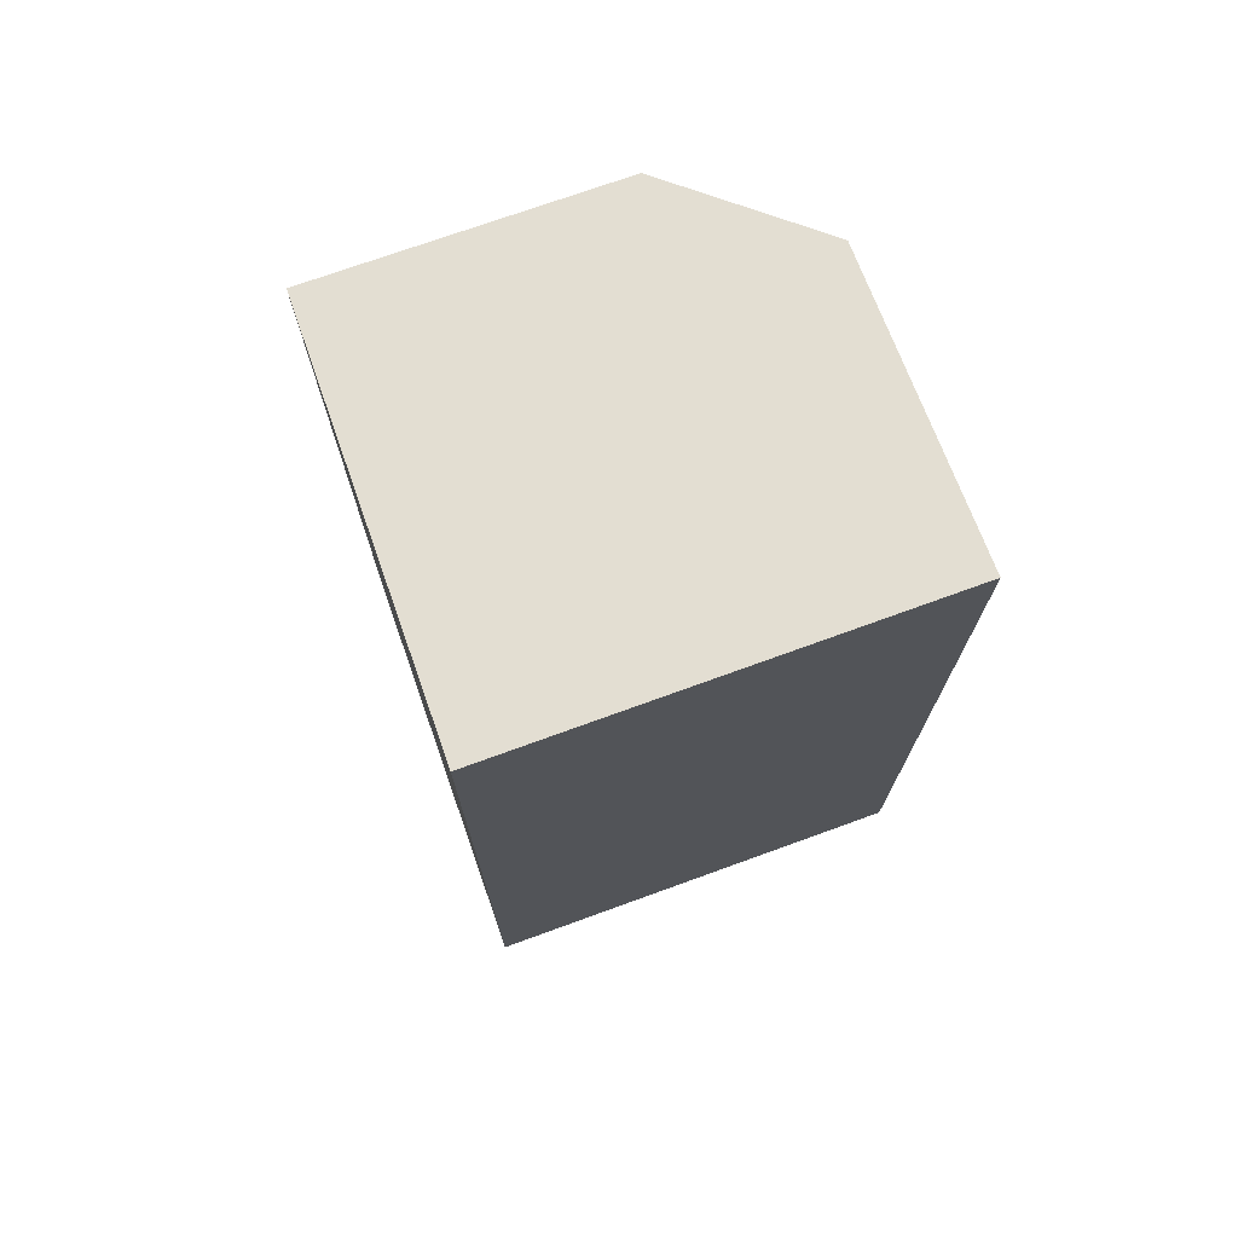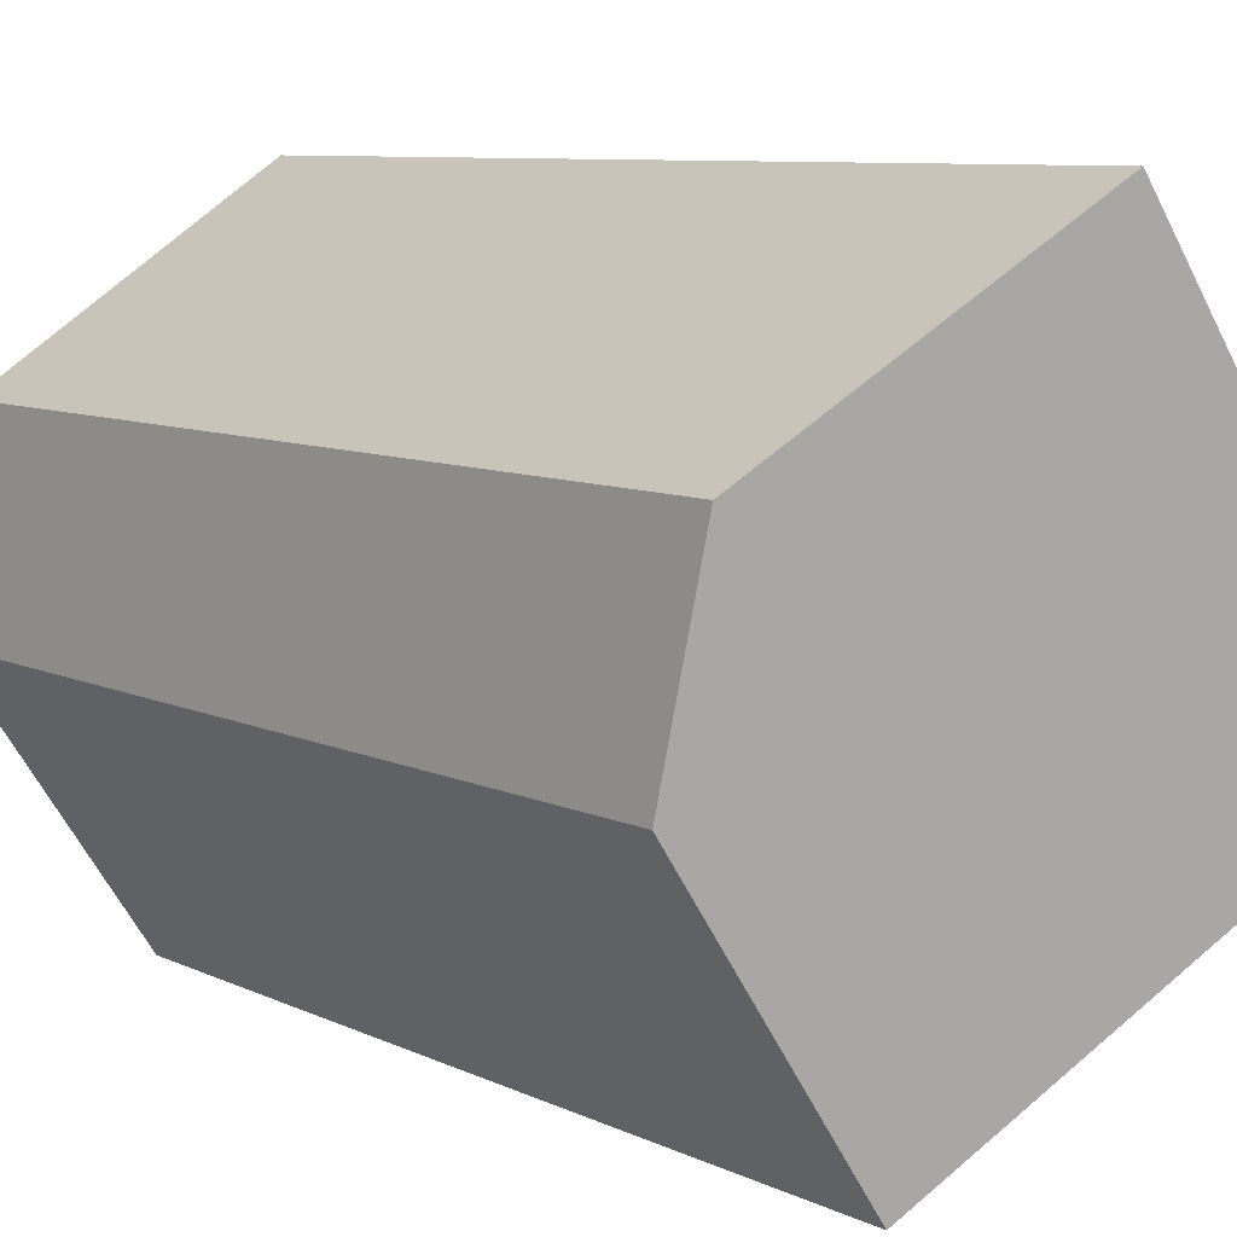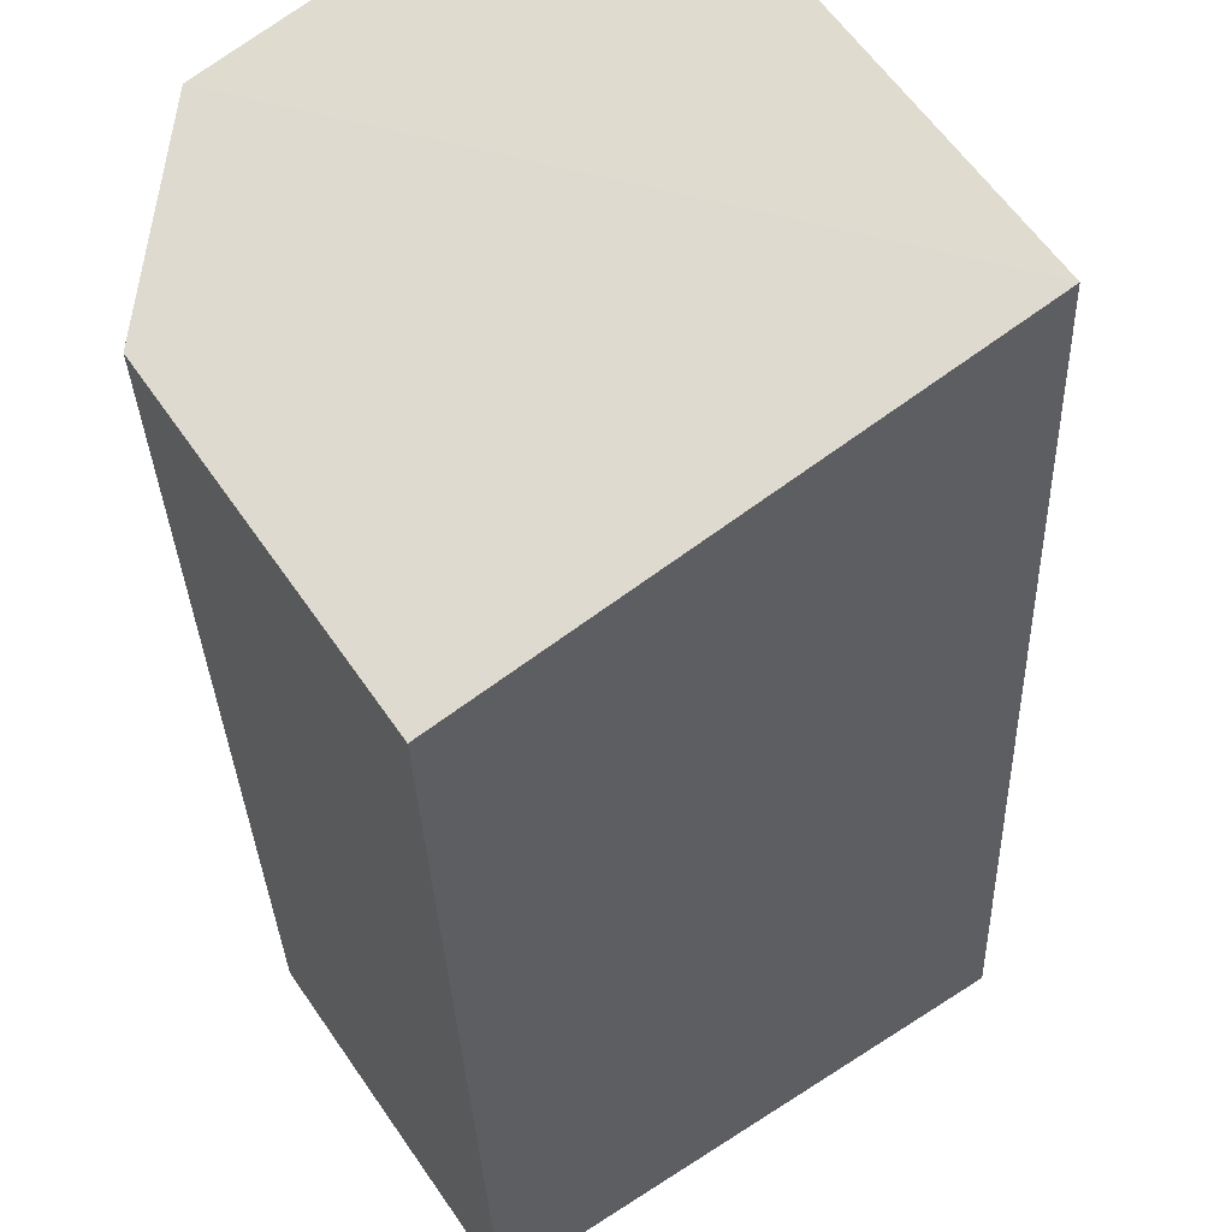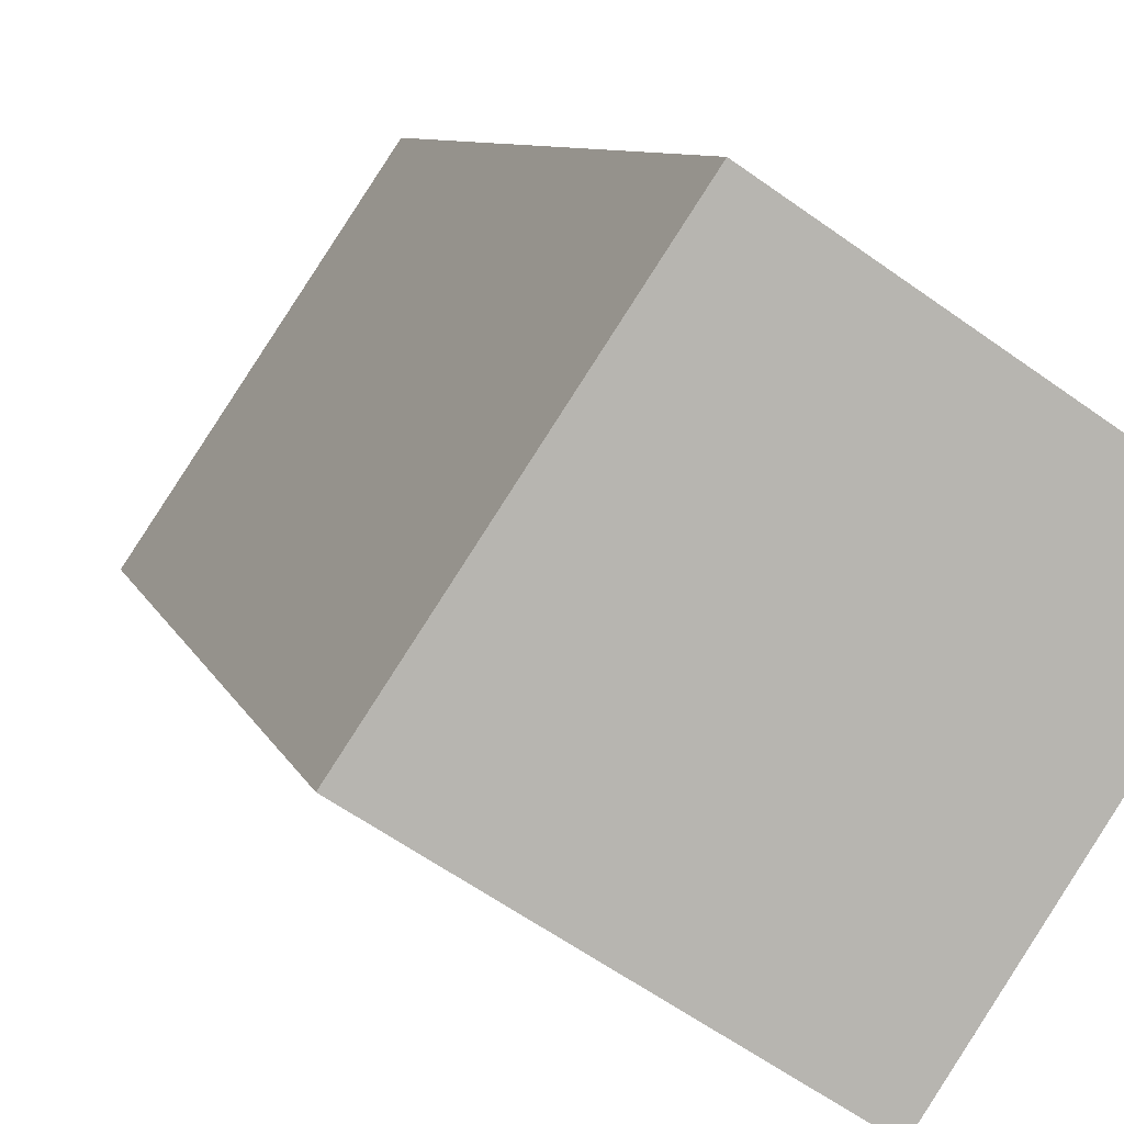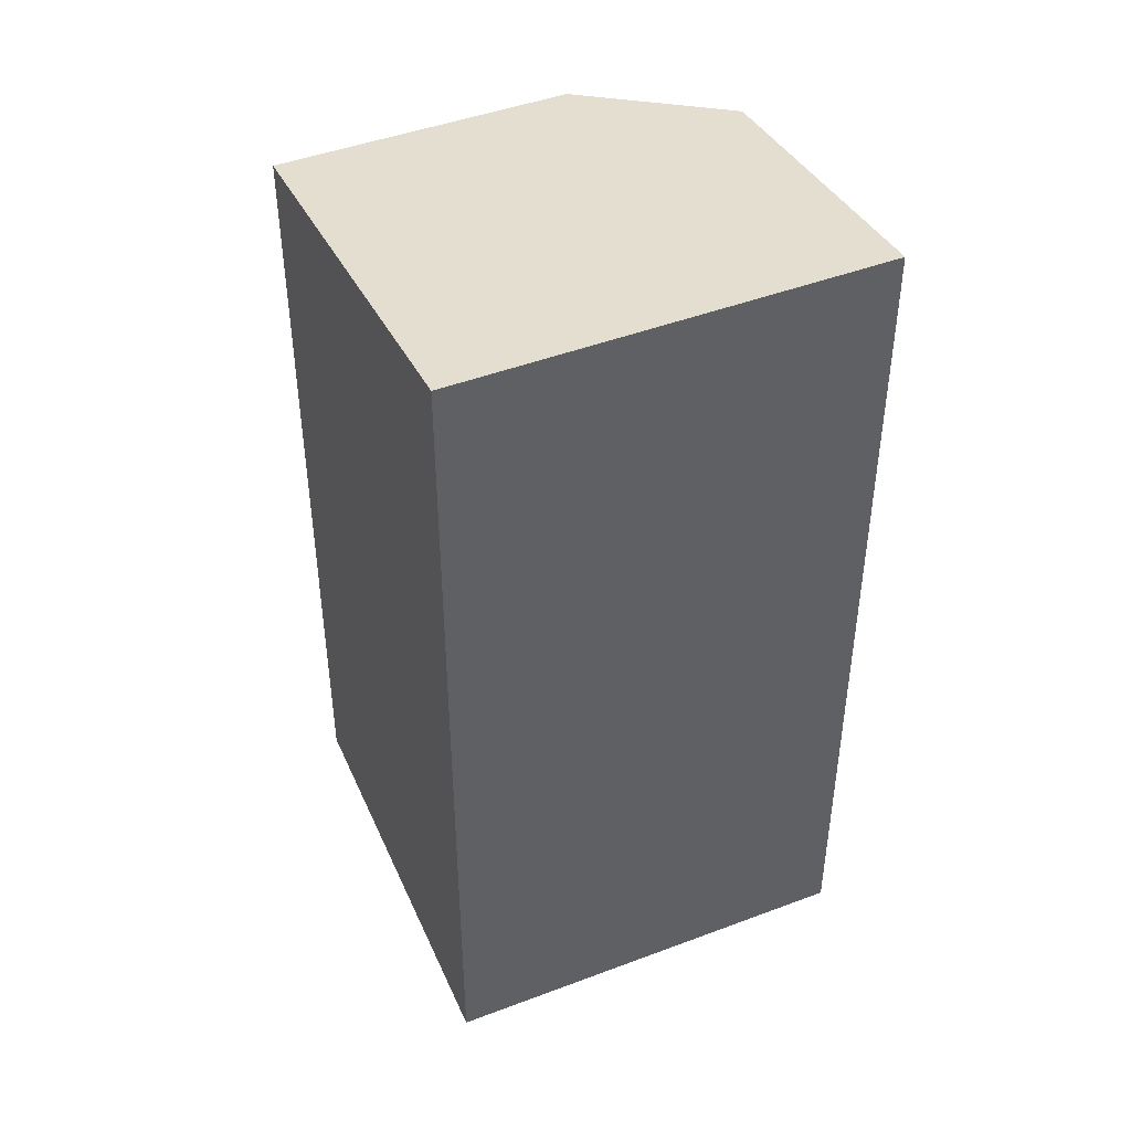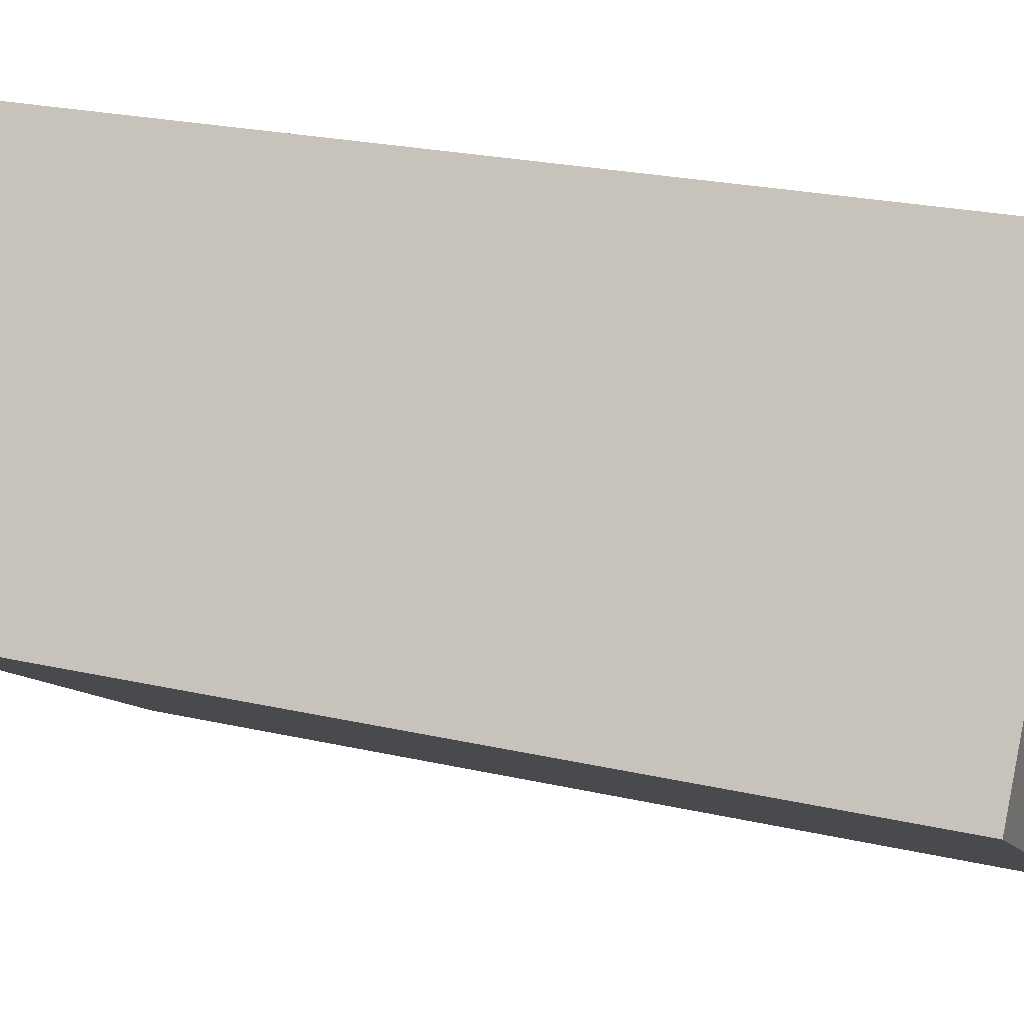
<metadata>
{"format":"obj","ext":"obj","renderer":"f3d","projection":"perspective","resolution":1024,"background":"white","views":[{"elev":74.5,"azim":-75.8,"up":"+Y"},{"elev":7.9,"azim":143.4,"up":"+Z"},{"elev":-30.1,"azim":-178.2,"up":"+Z"},{"elev":8.2,"azim":-14.7,"up":"+Z"},{"elev":45.6,"azim":-79.4,"up":"+Y"},{"elev":24.2,"azim":-69.4,"up":"+Z"}]}
</metadata>
<code>
v  0 10.94 6.697e-16
v  6.371 10.12 0.141
v  4.356 10.12 -2.881
v  6.067 10.35 2.256
v  2.931 10.94 4.325
v  6.371 -8.634e-18 0.141
v  4.356 1.764e-16 -2.881
v  0 0 0
v  2.931 -2.648e-16 4.325
v  6.067 -1.381e-16 2.256
g defaultobject
f 1 2 3
f 2 1 4
f 4 1 5
f 6 3 2
f 3 6 7
f 3 8 1
f 8 3 7
f 8 5 1
f 5 8 9
f 9 4 5
f 4 9 10
f 10 2 4
f 2 10 6
f 6 8 7
f 8 6 10
f 8 10 9

</code>
